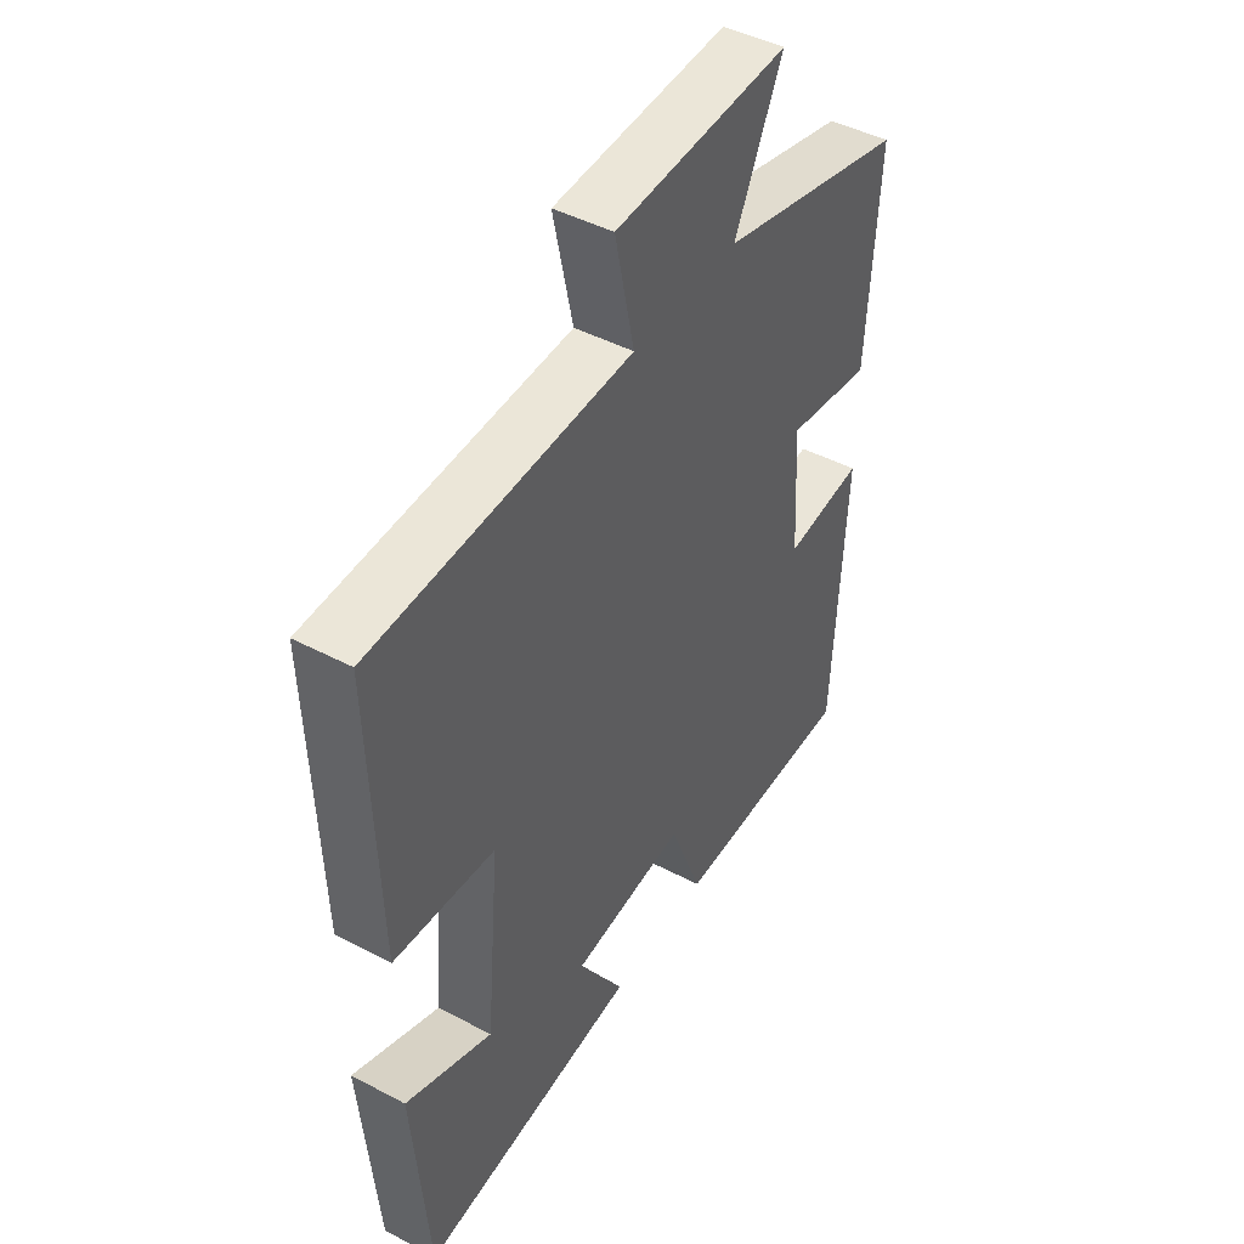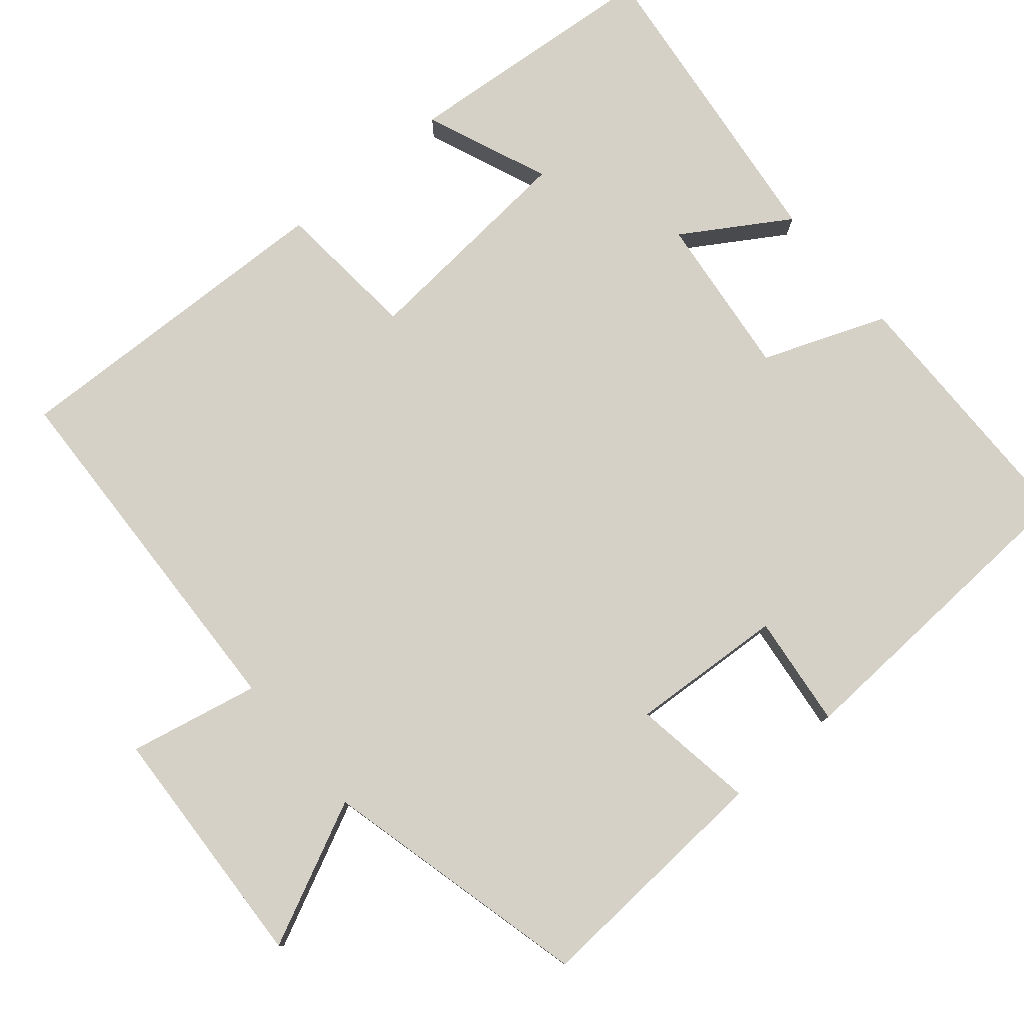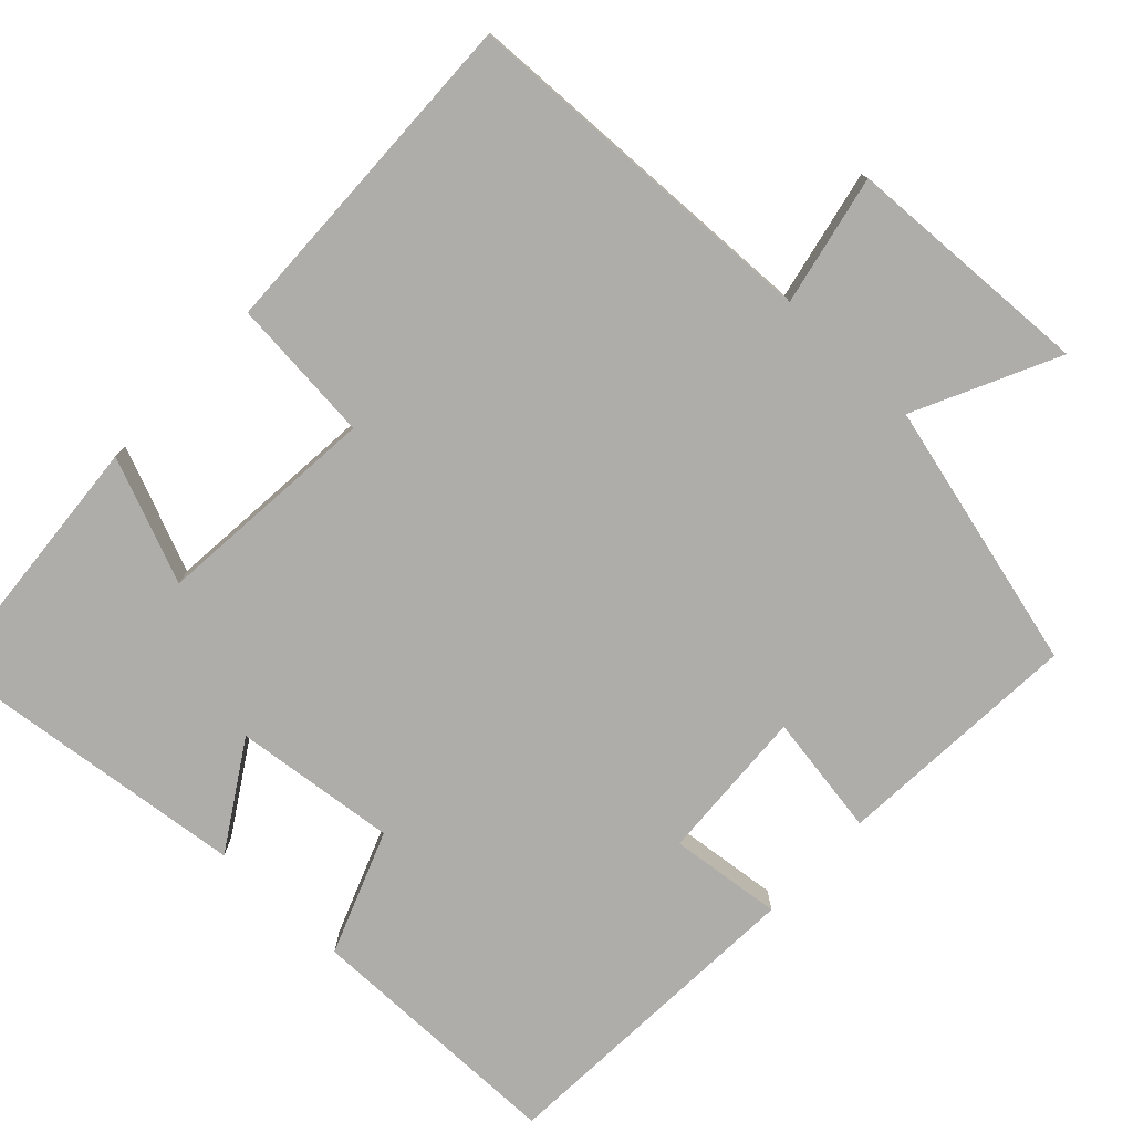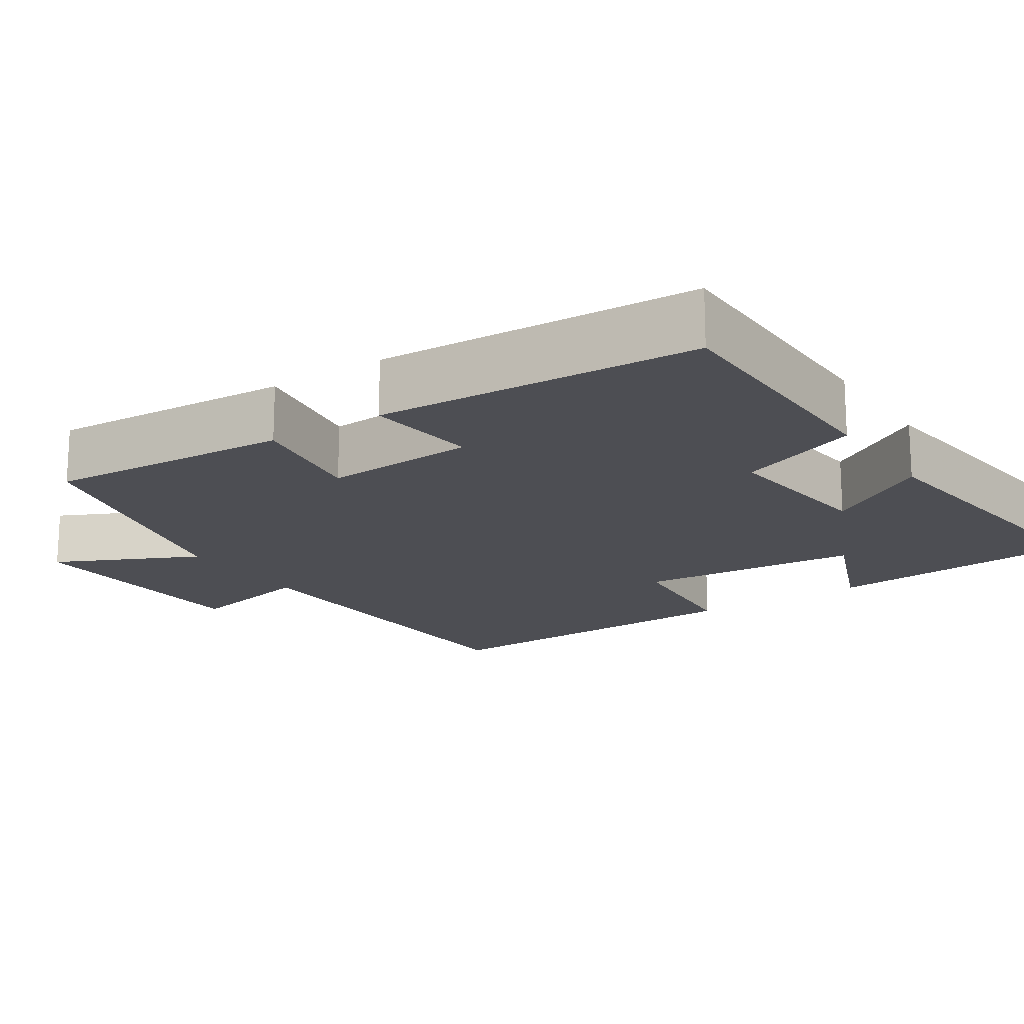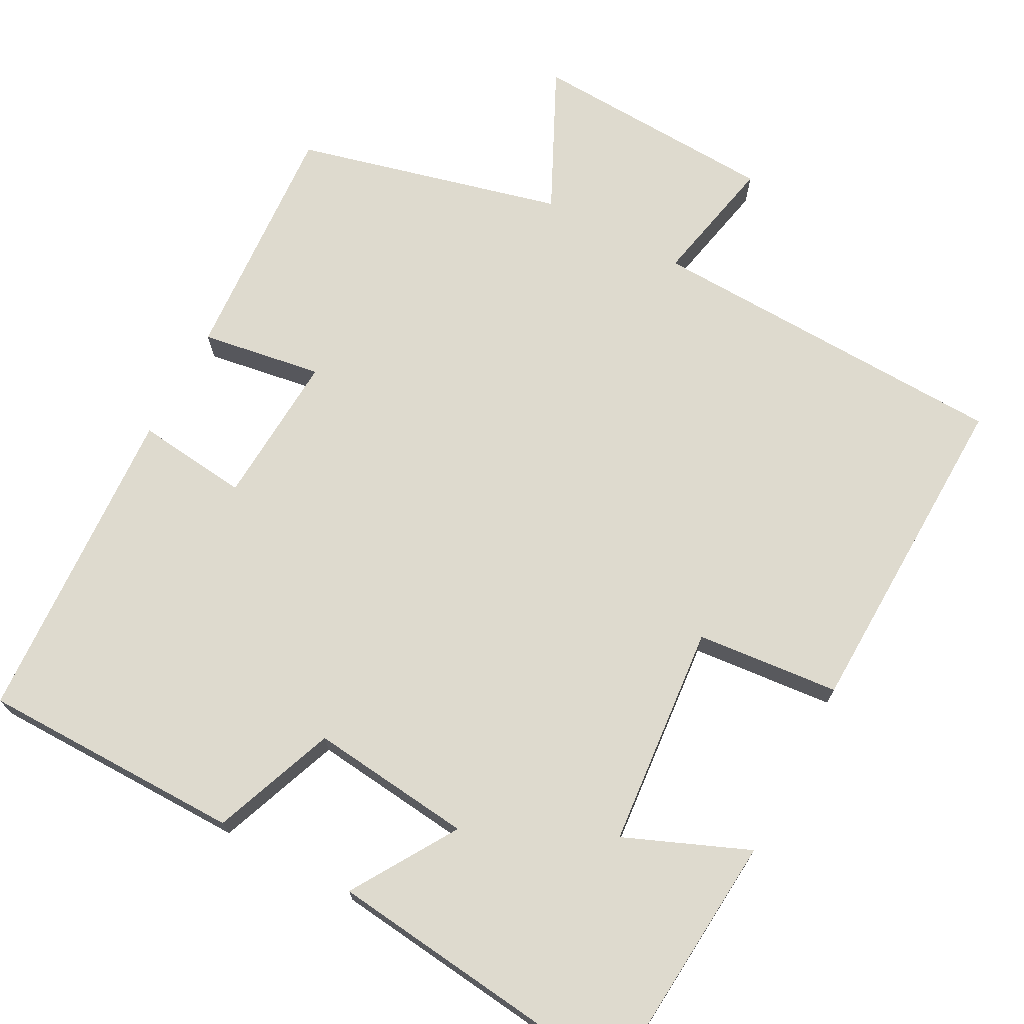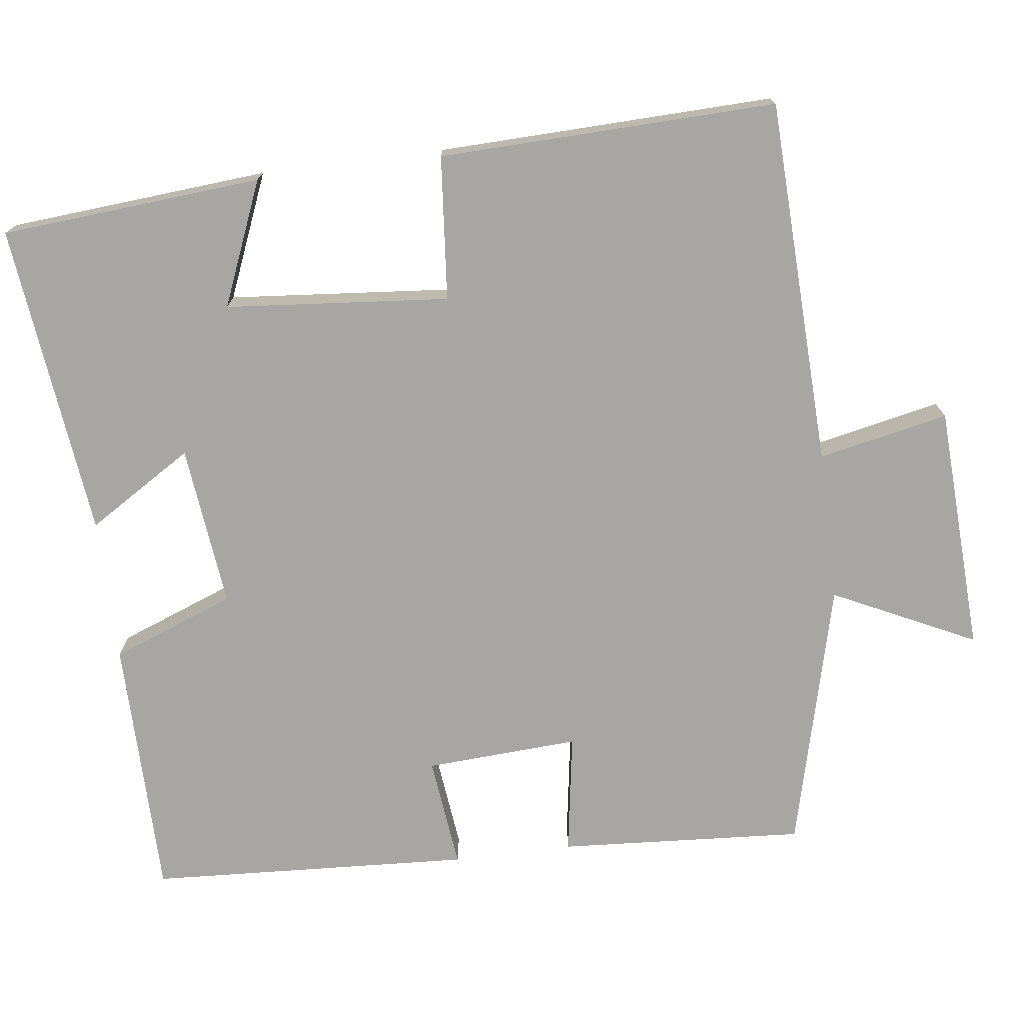
<metadata>
{"format":"obj","ext":"obj","renderer":"f3d","projection":"perspective","resolution":1024,"background":"white","views":[{"elev":45.6,"azim":-58.8,"up":"+Z"},{"elev":78.9,"azim":50.0,"up":"+Y"},{"elev":-77.1,"azim":-43.4,"up":"+Y"},{"elev":-17.4,"azim":123.6,"up":"+Y"},{"elev":71.1,"azim":-152.0,"up":"+Y"},{"elev":-74.0,"azim":-82.8,"up":"+Y"}]}
</metadata>
<code>
v -0.472 0.07 -0.548
v -0.5 0.07 -0.205
v -0.337 0.07 -0.272
v -0.311 0.07 0.022
v -0.5 0.07 0.039
v -0.513 0.07 0.482
v -0.031 0.07 0.5
v -0.067 0.07 0.671
v 0.259 0.07 0.687
v 0.169 0.07 0.5
v 0.521 0.07 0.412
v 0.5 0.07 0.088
v 0.34 0.07 0.113
v 0.352 0.07 -0.089
v 0.5 0.07 -0.072
v 0.477 0.07 -0.497
v 0.131 0.07 -0.5
v 0.069 0.07 -0.338
v -0.145 0.07 -0.362
v -0.059 0.07 -0.5
v -0.472 0 -0.548
v -0.5 0 -0.205
v -0.337 0 -0.272
v -0.311 0 0.022
v -0.5 0 0.039
v -0.513 0 0.482
v -0.031 0 0.5
v -0.067 0 0.671
v 0.259 0 0.687
v 0.169 0 0.5
v 0.521 0 0.412
v 0.5 0 0.088
v 0.34 0 0.113
v 0.352 0 -0.089
v 0.5 0 -0.072
v 0.477 0 -0.497
v 0.131 0 -0.5
v 0.069 0 -0.338
v -0.145 0 -0.362
v -0.059 0 -0.5
f 1 2 3
f 20 1 3
f 19 20 3
f 18 19 3 4
f 16 17 18
f 15 16 18
f 14 15 18
f 13 14 18 4
f 10 11 12 13
f 5 6 7
f 4 5 7
f 13 4 7
f 10 13 7
f 7 8 9 10
f 23 22 21
f 23 21 40
f 23 40 39
f 24 23 39 38
f 38 37 36
f 38 36 35
f 38 35 34
f 24 38 34 33
f 33 32 31 30
f 27 26 25
f 27 25 24
f 27 24 33
f 27 33 30
f 30 29 28 27
f 1 21 22 2
f 2 22 23 3
f 3 23 24 4
f 4 24 25 5
f 5 25 26 6
f 6 26 27 7
f 7 27 28 8
f 8 28 29 9
f 9 29 30 10
f 10 30 31 11
f 11 31 32 12
f 12 32 33 13
f 13 33 34 14
f 14 34 35 15
f 15 35 36 16
f 16 36 37 17
f 17 37 38 18
f 18 38 39 19
f 19 39 40 20
f 20 40 21 1

</code>
